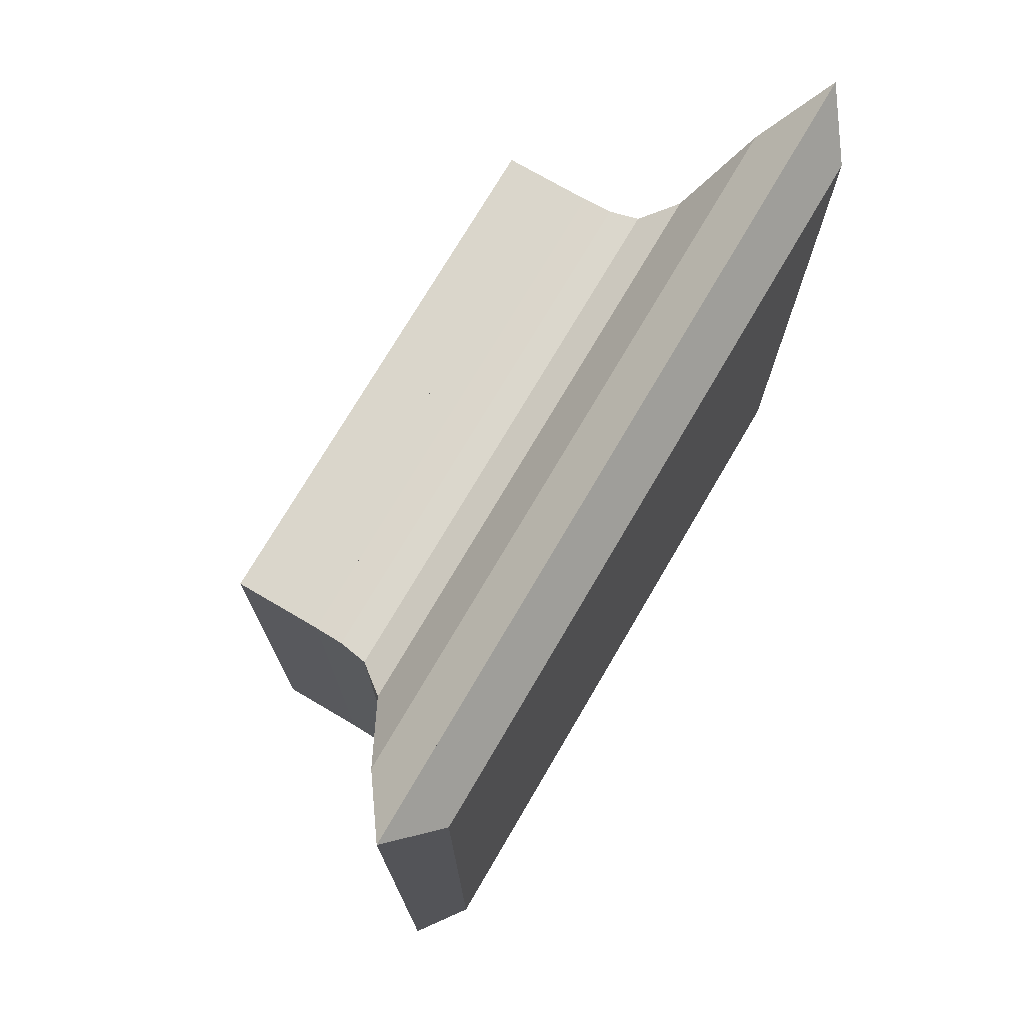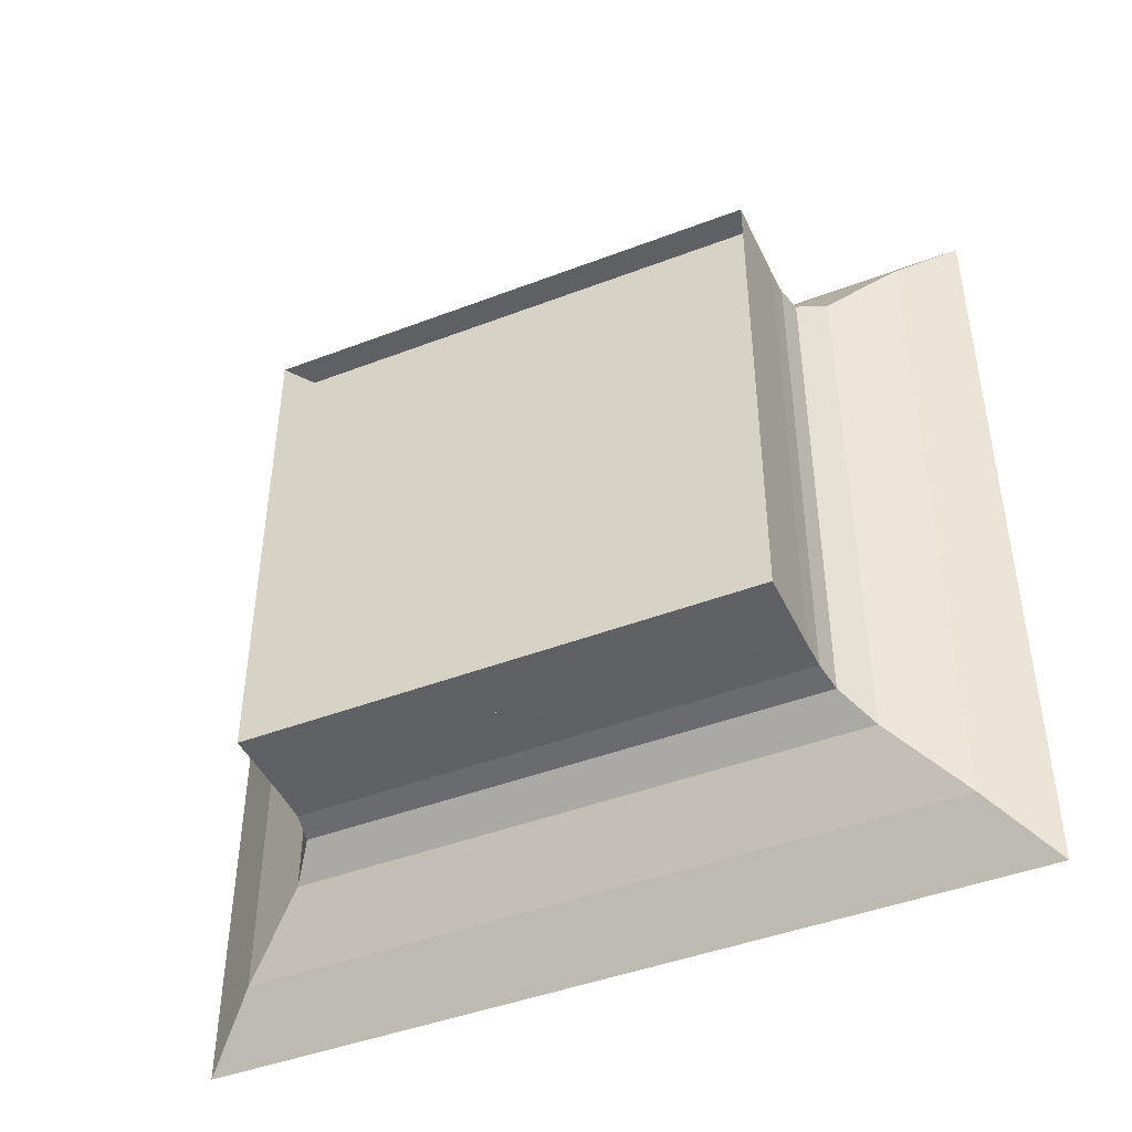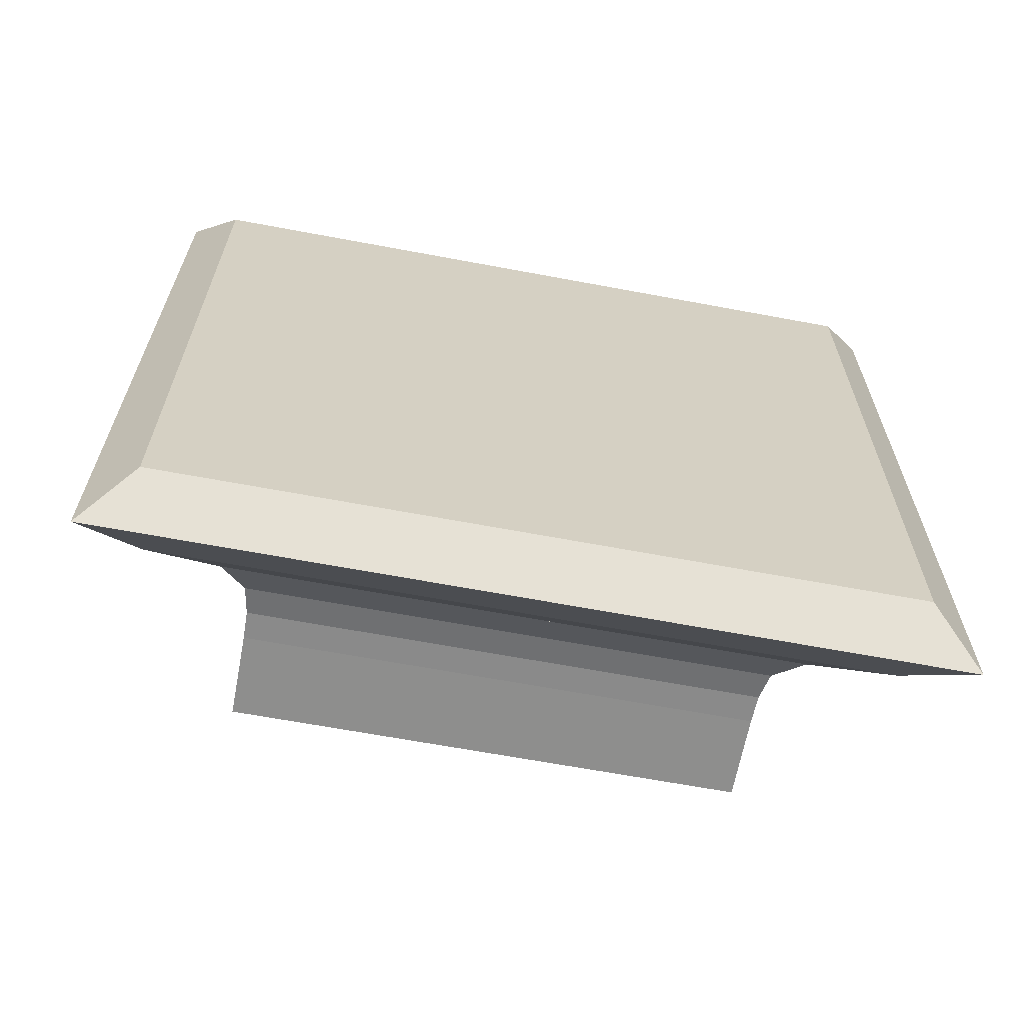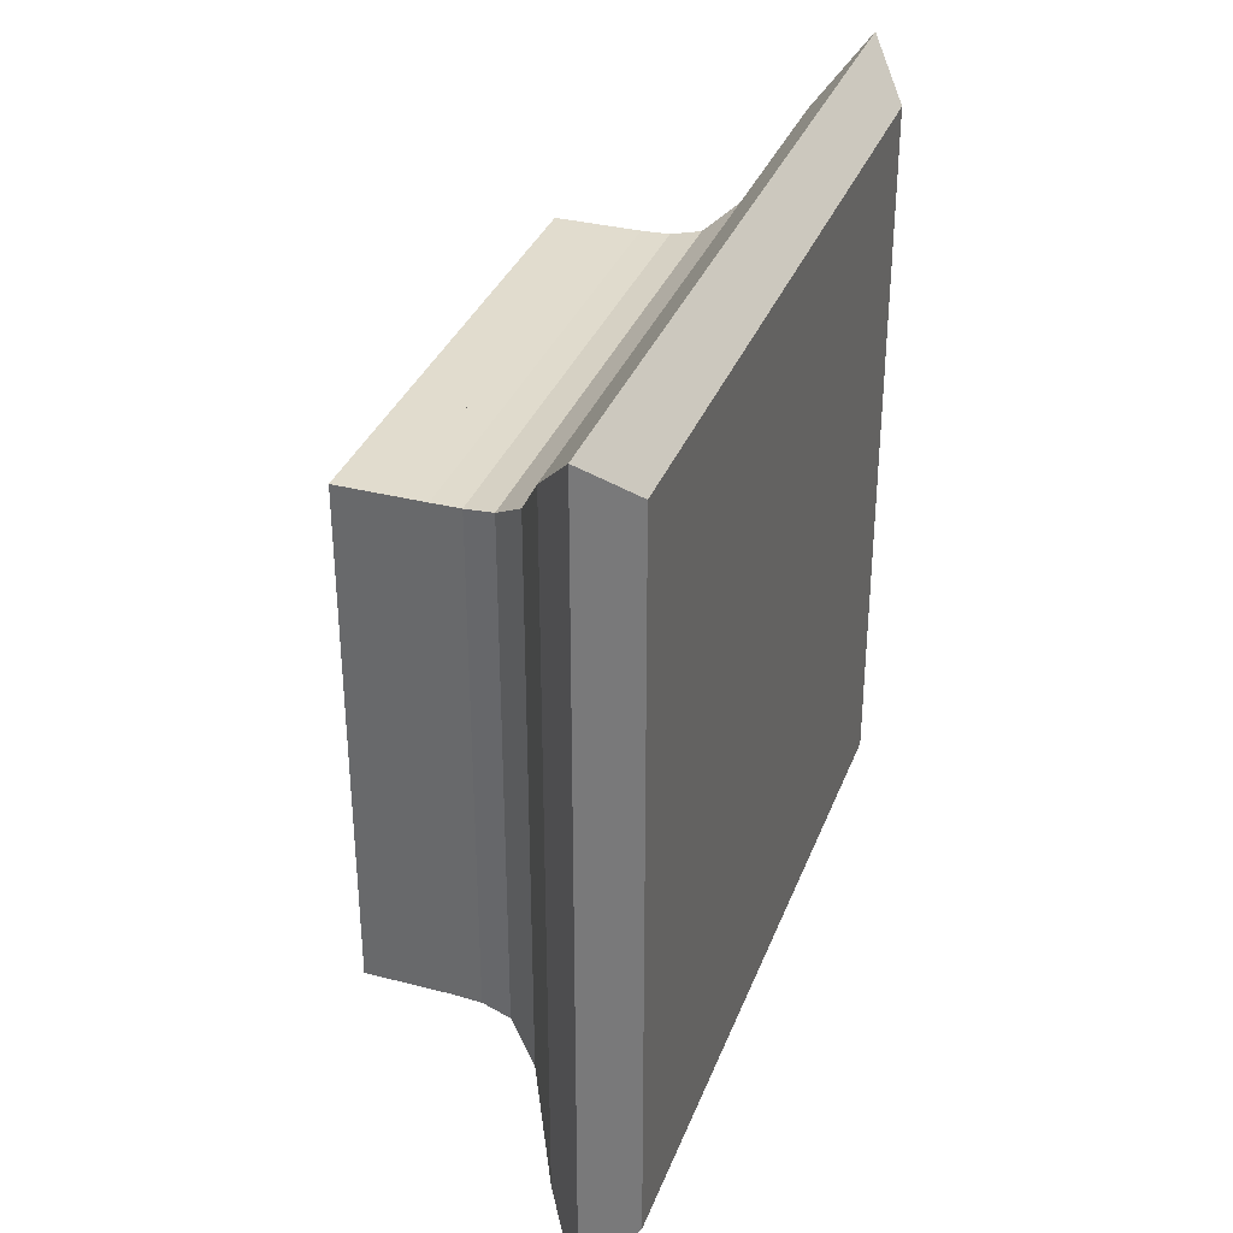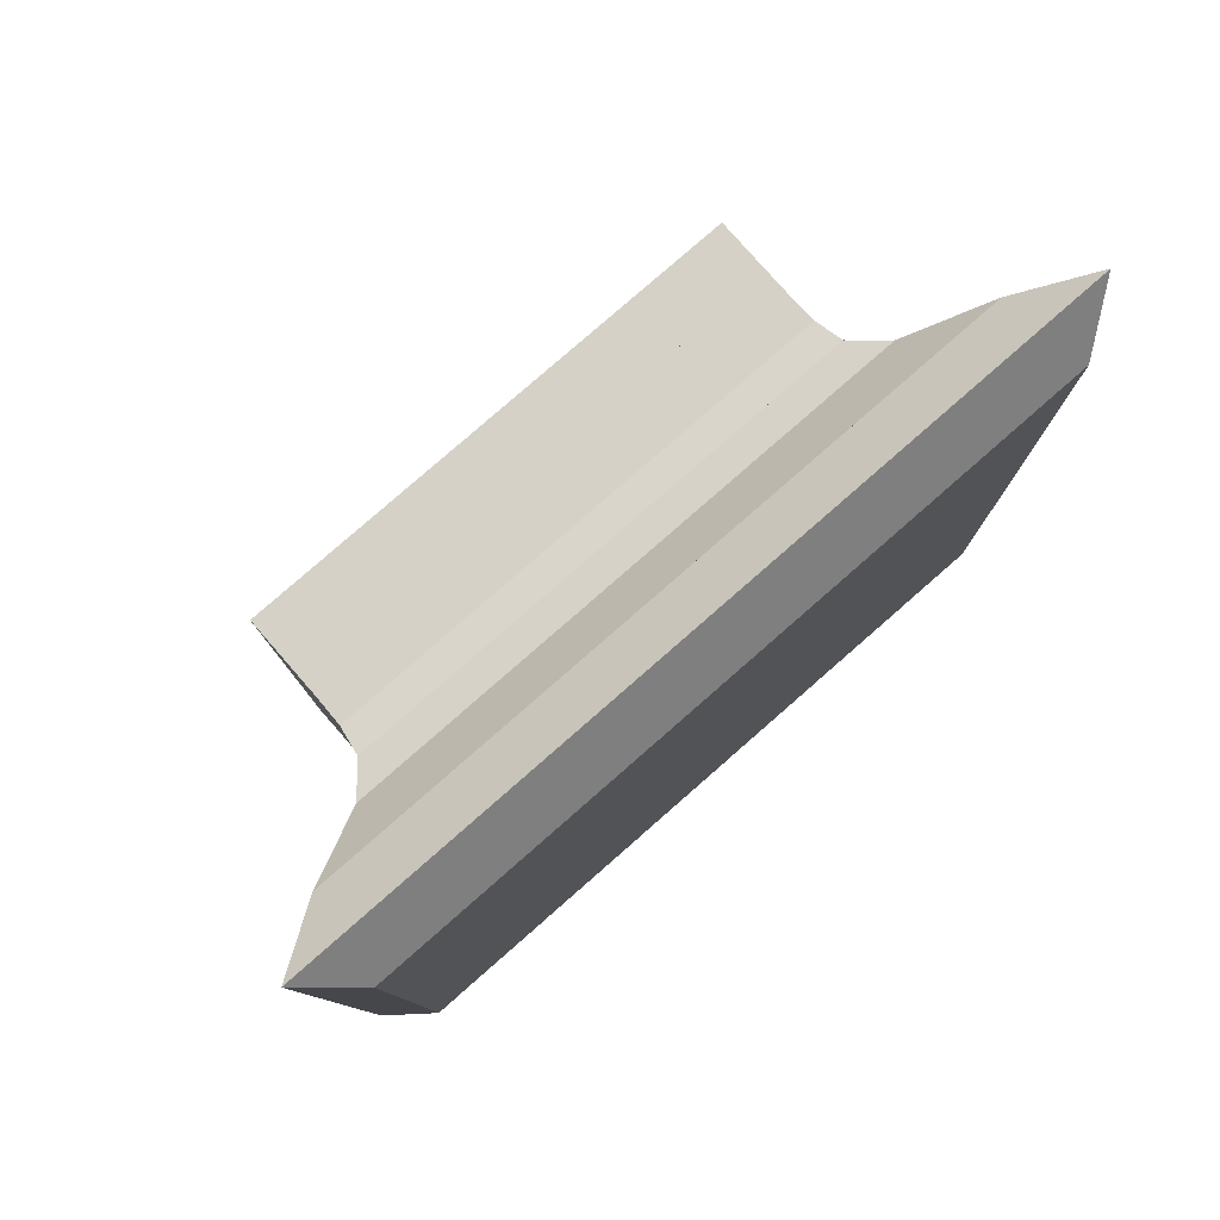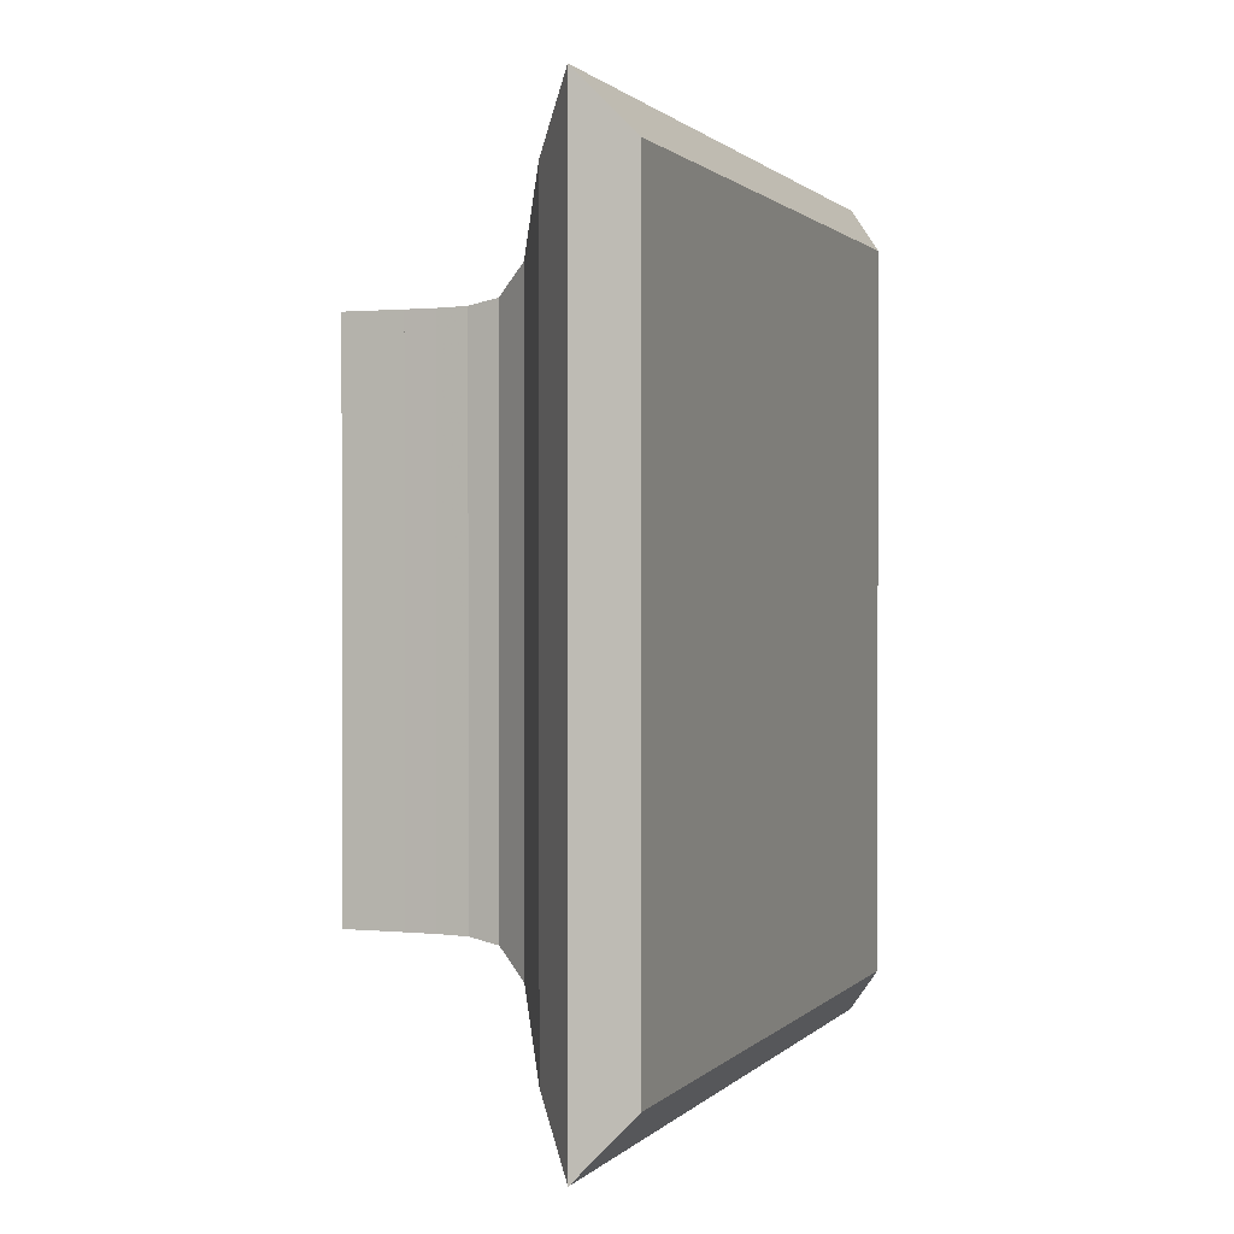
<metadata>
{"format":"obj","ext":"obj","renderer":"f3d","projection":"perspective","resolution":1024,"background":"white","views":[{"elev":74.0,"azim":30.4,"up":"+Y"},{"elev":-44.6,"azim":-66.0,"up":"+Y"},{"elev":-64.9,"azim":79.3,"up":"+Z"},{"elev":34.1,"azim":19.2,"up":"+Y"},{"elev":79.6,"azim":48.8,"up":"+Z"},{"elev":1.0,"azim":19.7,"up":"+Z"}]}
</metadata>
<code>
v 0 -1 -1
v 0 -1 1
v 0 1 1
v 0 1 -1
v 0.1111 -1 -1
v 0.1111 -1 1
v 0.1111 1 1
v 0.1111 1 -1
v 0.2222 -1 -1
v 0.2222 -1 1
v 0.2222 1 1
v 0.2222 1 -1
v 0.3334 -1 -1
v 0.3334 -1 1
v 0.3334 1 1
v 0.3334 1 -1
v 0.4448 -1.003 -1.003
v 0.4448 -1.003 1.003
v 0.4448 1.003 1.003
v 0.4448 1.003 -1.003
v 0.5586 -1.023 -1.023
v 0.5586 -1.023 1.023
v 0.5586 1.023 1.023
v 0.5586 1.023 -1.023
v 0.6831 -1.121 -1.121
v 0.6831 -1.121 1.121
v 0.6831 1.121 1.121
v 0.6831 1.121 -1.121
v 0.8373 -1.387 -1.387
v 0.8373 -1.387 1.387
v 0.8373 1.387 1.387
v 0.8373 1.387 -1.387
v 1.017 -1.619 -1.619
v 1.017 -1.619 1.619
v 1.017 1.619 1.619
v 1.017 1.619 -1.619
v 1.176 -1.429 -1.429
v 1.176 -1.429 1.429
v 1.176 1.429 1.429
v 1.176 1.429 -1.429
f 1 2 4 5
f 5 6 7 8
f 5 6 2 1
f 6 7 3 2
f 7 8 4 3
f 8 5 1 4
f 9 10 11 12
f 9 10 6 5
f 10 11 7 6
f 11 12 8 7
f 12 9 5 8
f 13 14 15 16
f 13 14 10 9
f 14 15 11 10
f 15 16 12 11
f 16 13 9 12
f 17 18 19 20
f 17 18 14 13
f 18 19 15 14
f 19 20 16 15
f 20 17 13 16
f 21 22 23 24
f 21 22 18 17
f 22 23 19 18
f 23 24 20 19
f 24 21 17 20
f 25 26 27 28
f 25 26 22 21
f 26 27 23 22
f 27 28 24 23
f 28 25 21 24
f 29 30 31 32
f 29 30 26 25
f 30 31 27 26
f 31 32 28 27
f 32 29 25 28
f 33 34 35 36
f 33 34 30 29
f 34 35 31 30
f 35 36 32 31
f 36 33 29 32
f 37 38 39 40
f 37 38 34 33
f 38 39 35 34
f 39 40 36 35
f 40 37 33 36

</code>
